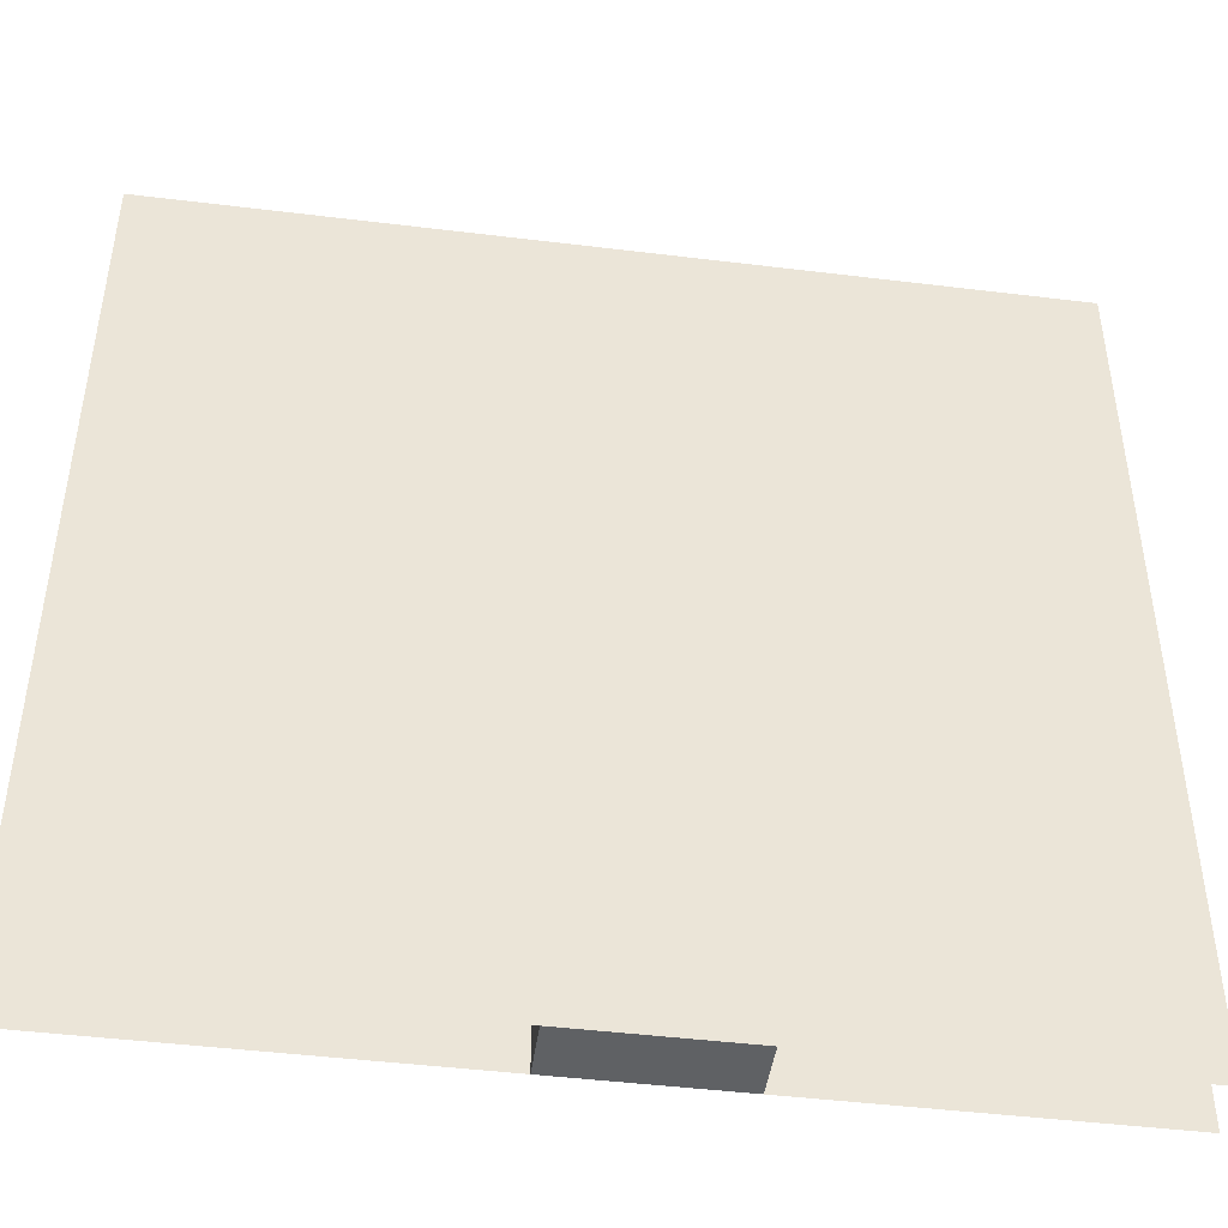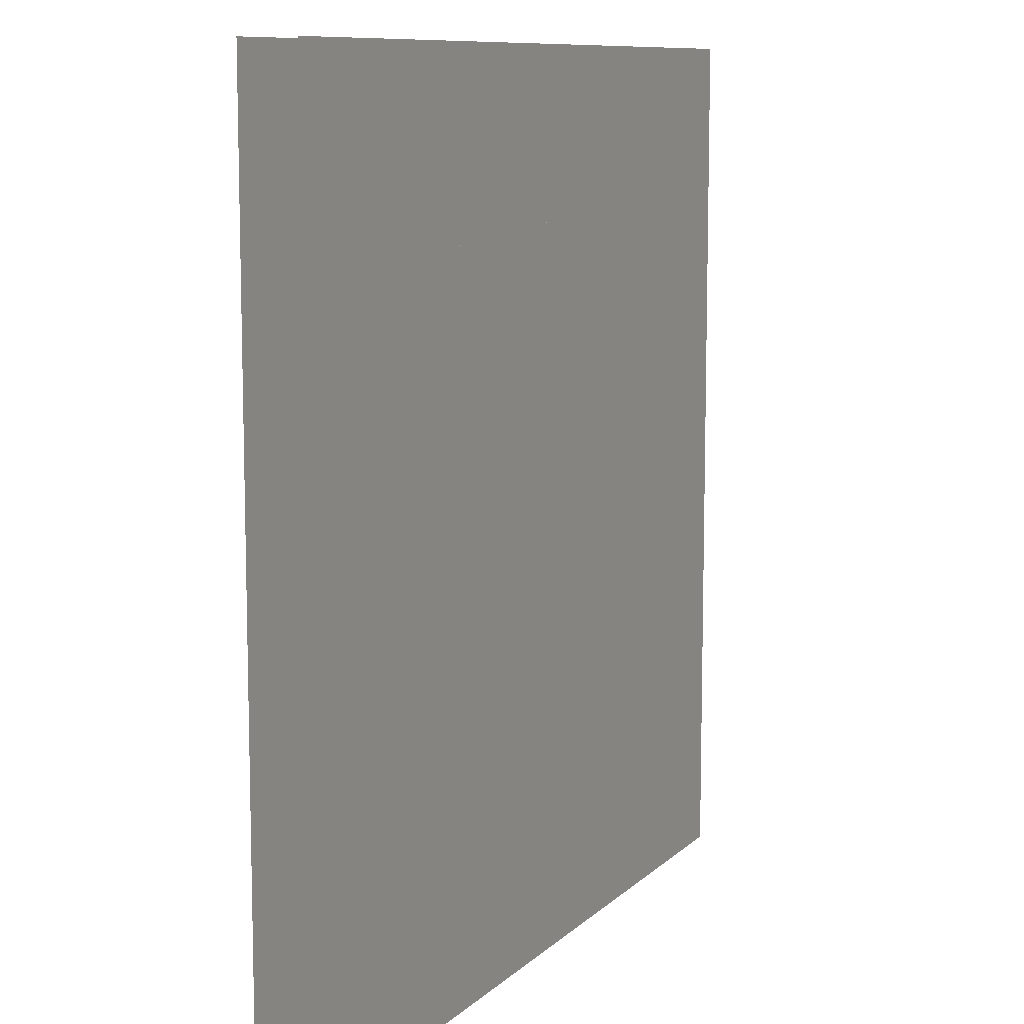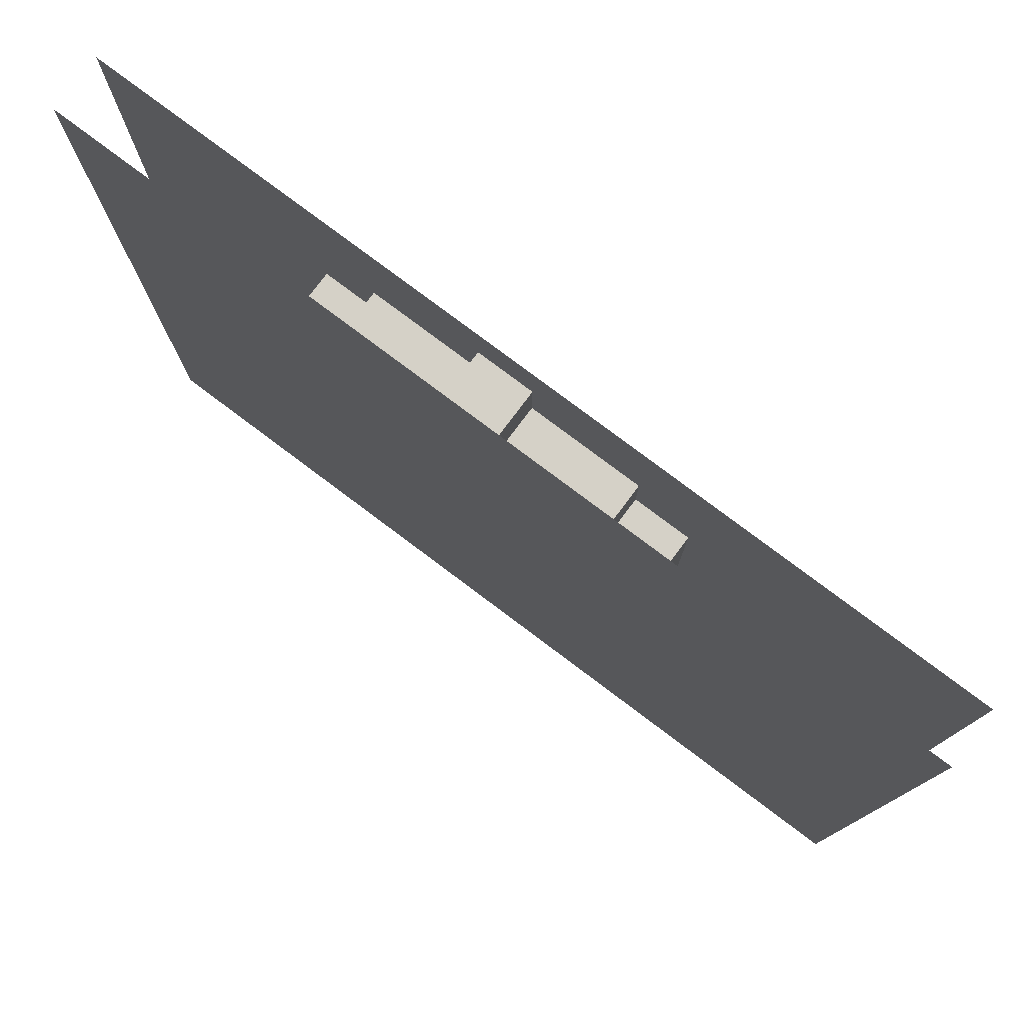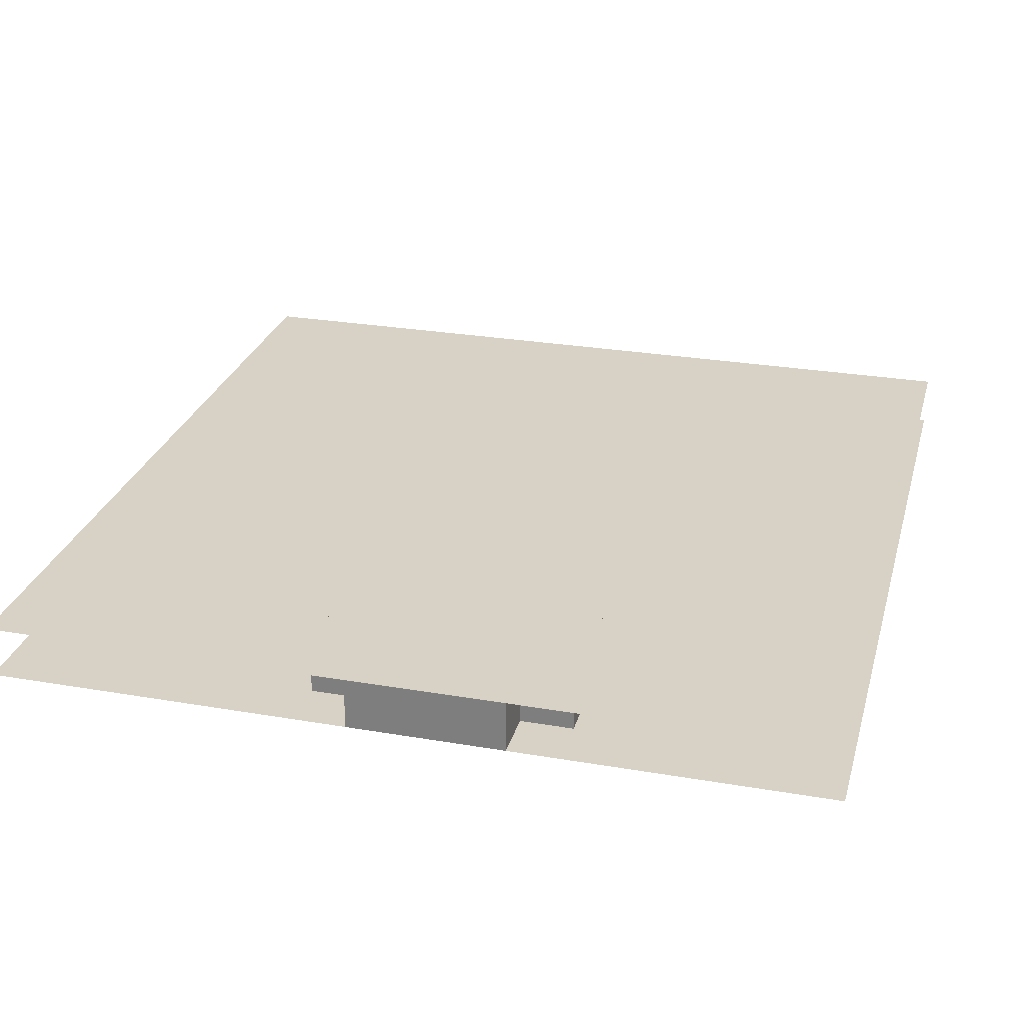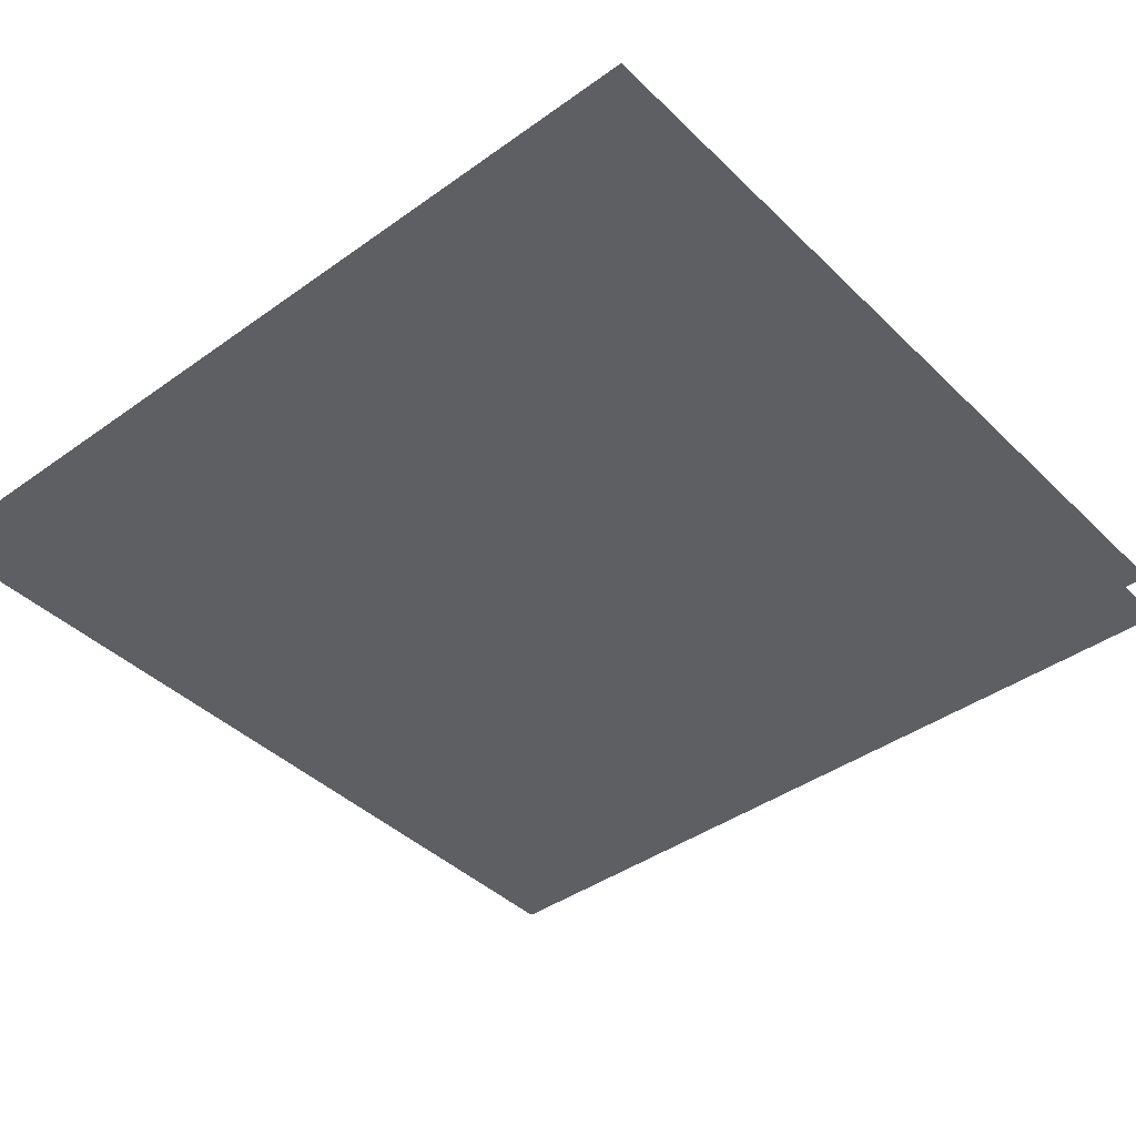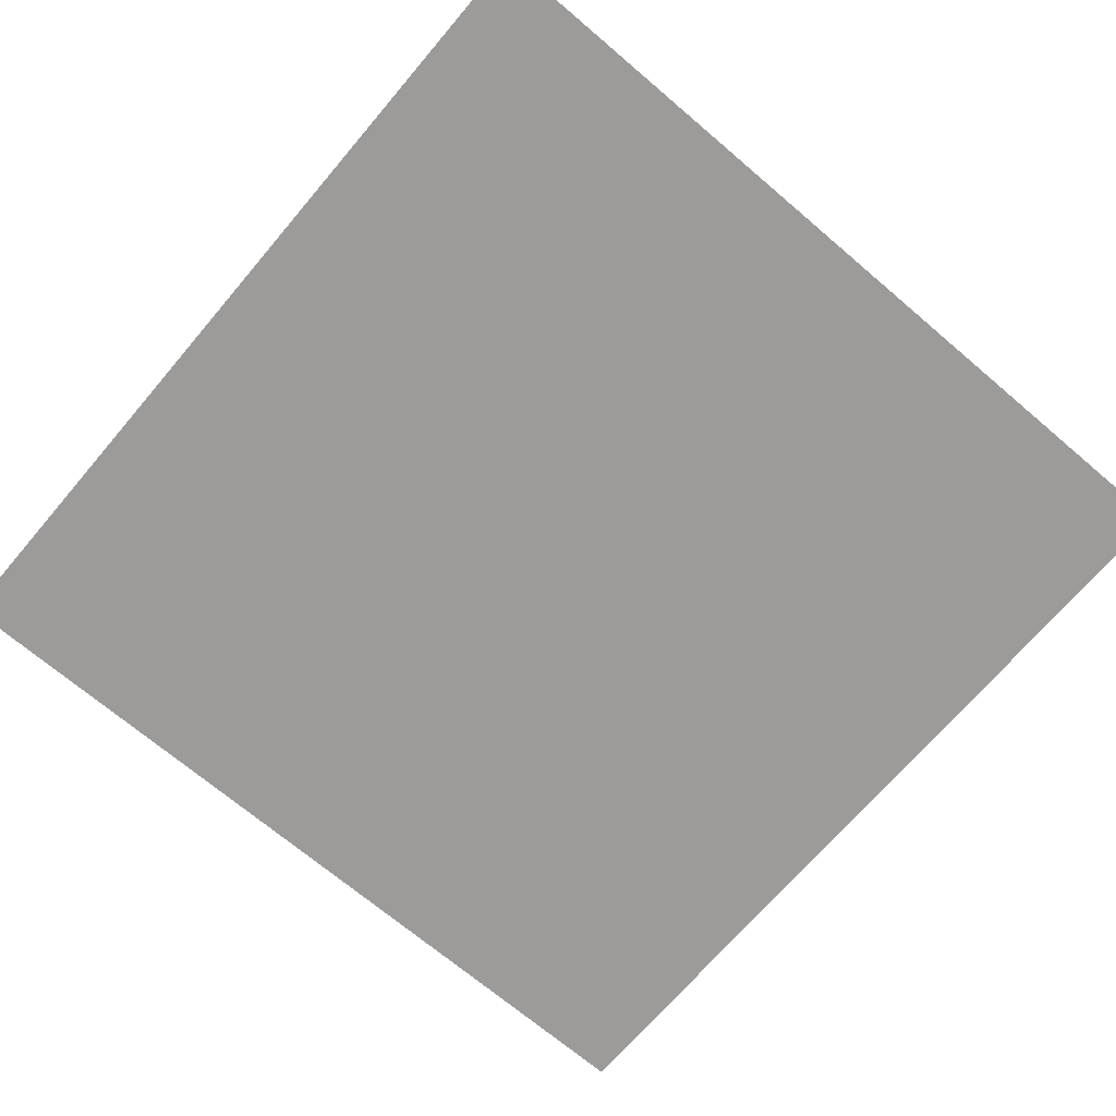
<metadata>
{"format":"obj","ext":"obj","renderer":"f3d","projection":"perspective","resolution":1024,"background":"white","views":[{"elev":-45.8,"azim":-8.0,"up":"+Y"},{"elev":9.7,"azim":-64.6,"up":"+Y"},{"elev":78.7,"azim":-143.1,"up":"+Y"},{"elev":27.4,"azim":14.8,"up":"+Z"},{"elev":-41.5,"azim":-139.2,"up":"+Z"},{"elev":-69.9,"azim":-130.4,"up":"+Z"}]}
</metadata>
<code>
v 1 1 0.4688
v 1 0 0.4688
v 0 0 0.4688
v 0 1 0.4688
v 0 1 0.5312
v 0 0 0.5312
v 1 0 0.5312
v 1 1 0.5312
v 0.5 0.9375 0.4688
v 0.5 0.9375 0.5312
v 0.5625 0.9375 0.5312
v 0.5625 0.9375 0.4688
v 0.5 0.875 0.4688
v 0.5 0.875 0.5312
v 0.5625 0.875 0.5312
v 0.5625 0.875 0.4688
v 0.375 0.875 0.4688
v 0.375 0.875 0.5312
v 0.6875 0.875 0.5312
v 0.6875 0.875 0.4688
v 0.375 0.0625 0.4688
v 0.375 0.0625 0.5312
v 0.6875 0.0625 0.5312
v 0.6875 0.0625 0.4688
v 0.3125 0.8125 0.4688
v 0.3125 0.8125 0.5312
v 0.75 0.8125 0.5312
v 0.75 0.8125 0.4688
v 0.3125 0.125 0.4688
v 0.3125 0.125 0.5312
v 0.75 0.125 0.5312
v 0.75 0.125 0.4688
v 0.4375 0 0.5312
v 0.4375 0 0.4688
v 0.625 0 0.4688
v 0.625 0 0.5312
v 0.4375 0.0625 0.4688
v 0.4375 0.0625 0.5312
v 0.625 0.0625 0.5312
v 0.625 0.0625 0.4688
f 1 2 3 4
f 5 6 7 8
f 9 10 11 12
f 9 13 14 10
f 11 15 16 12
f 17 18 19 20
f 17 21 22 18
f 19 23 24 20
f 25 26 27 28
f 25 29 30 26
f 27 31 32 28
f 30 29 32 31
f 22 21 24 23
f 33 34 35 36
f 37 34 33 38
f 39 36 35 40

</code>
